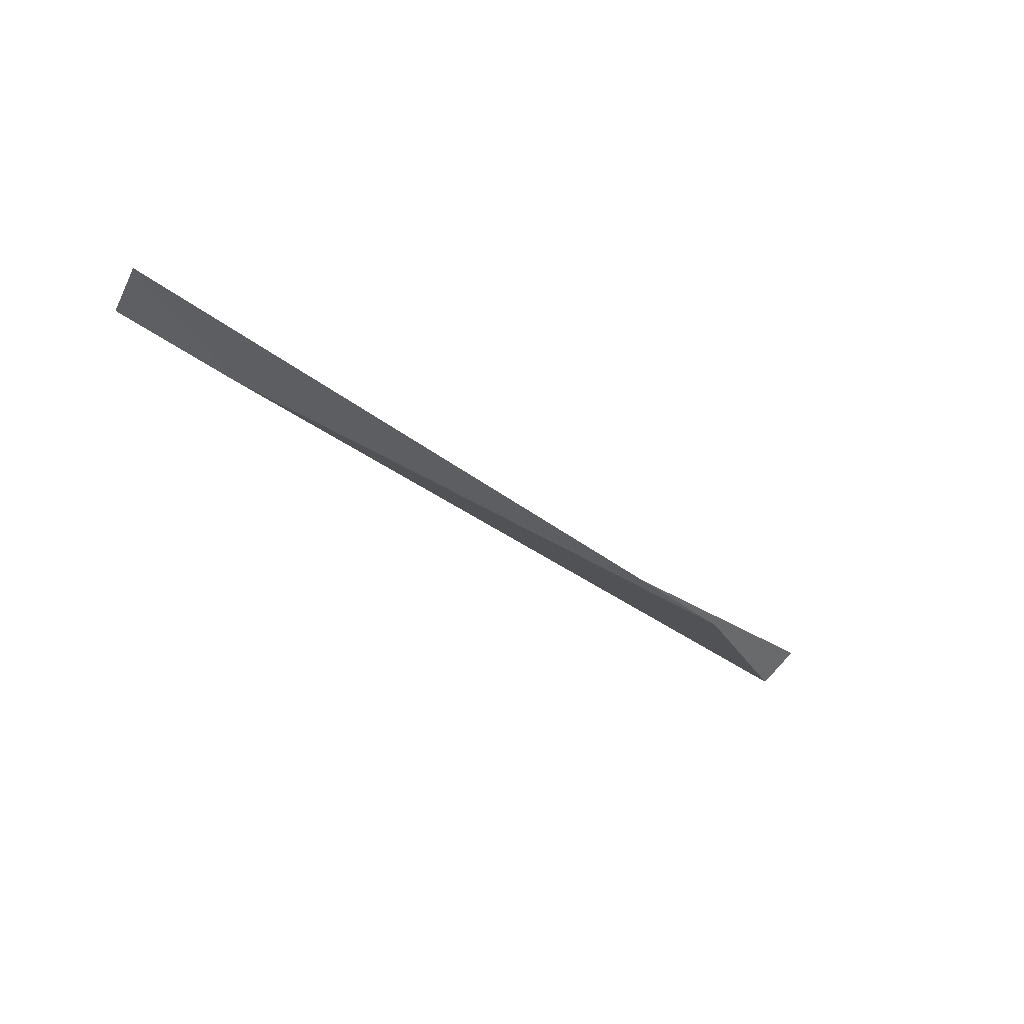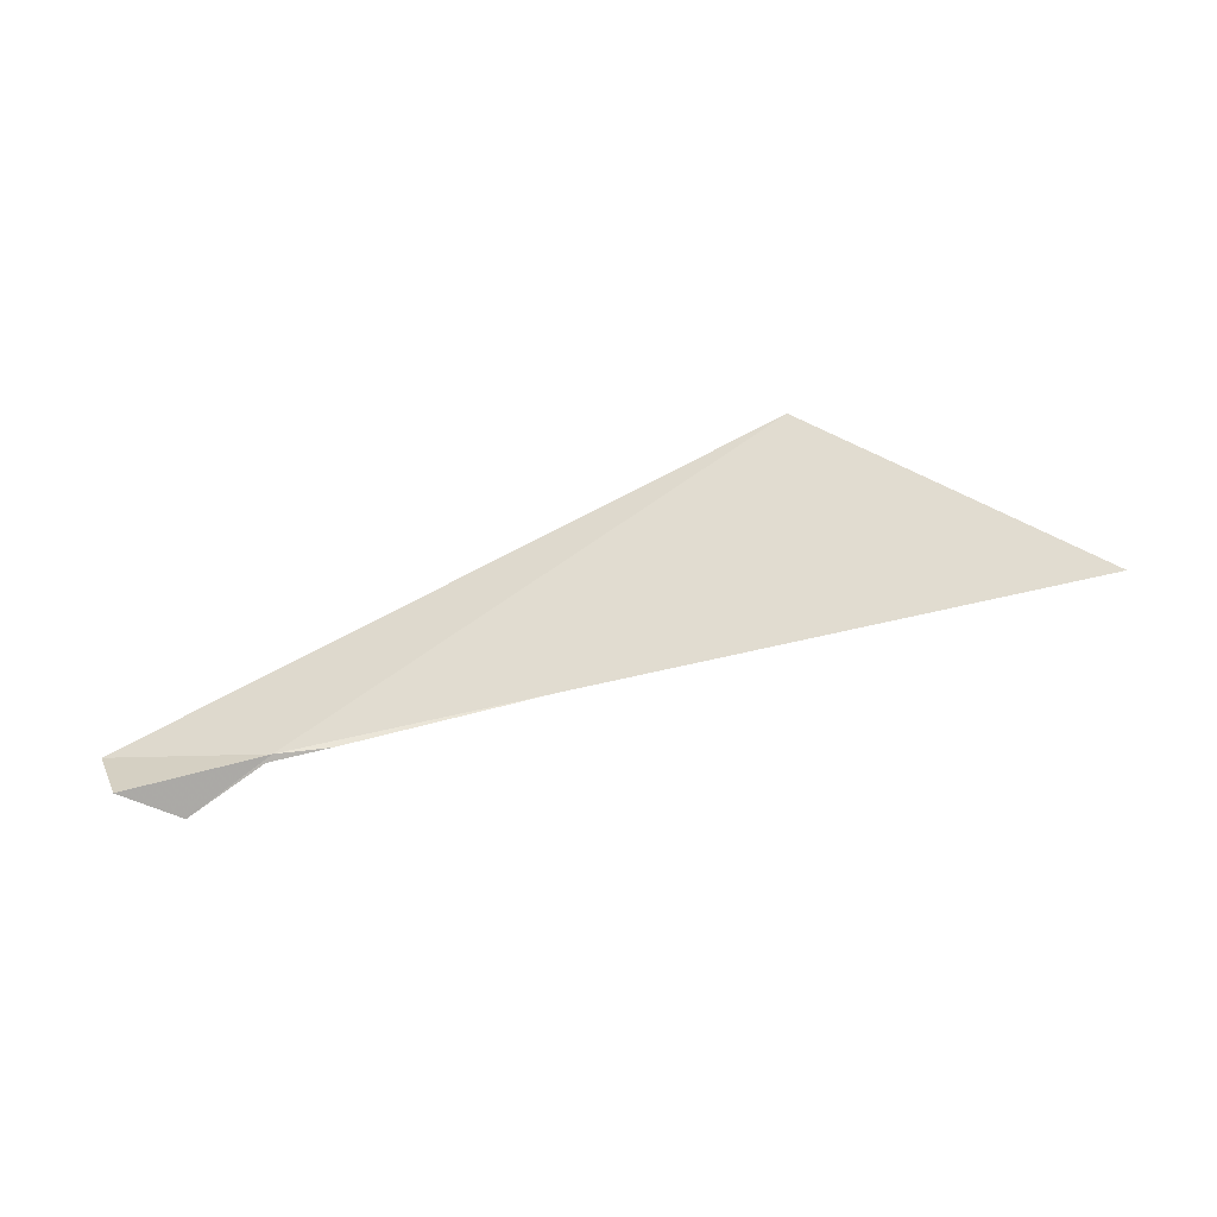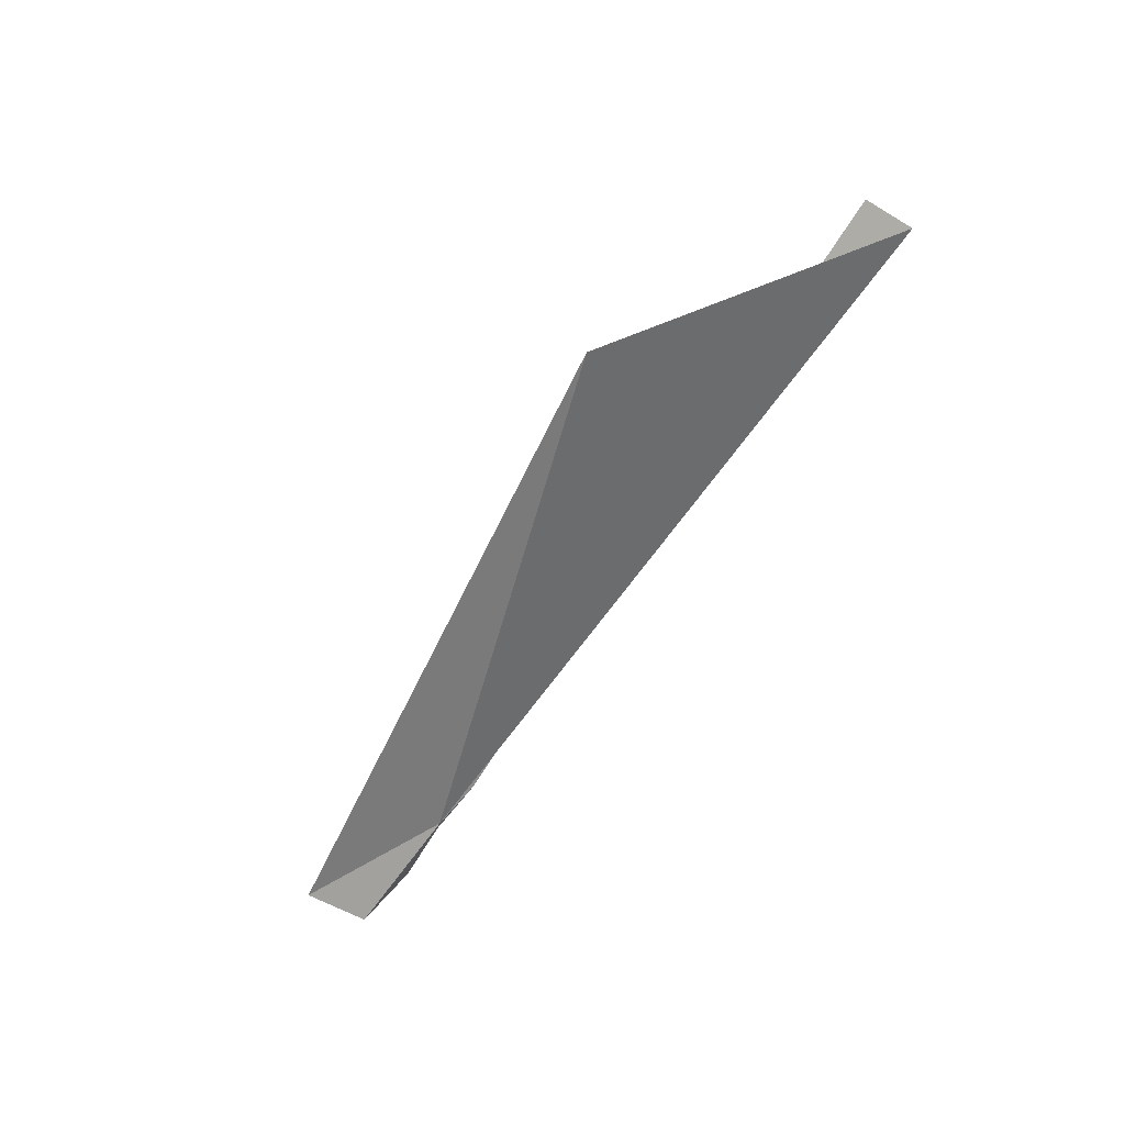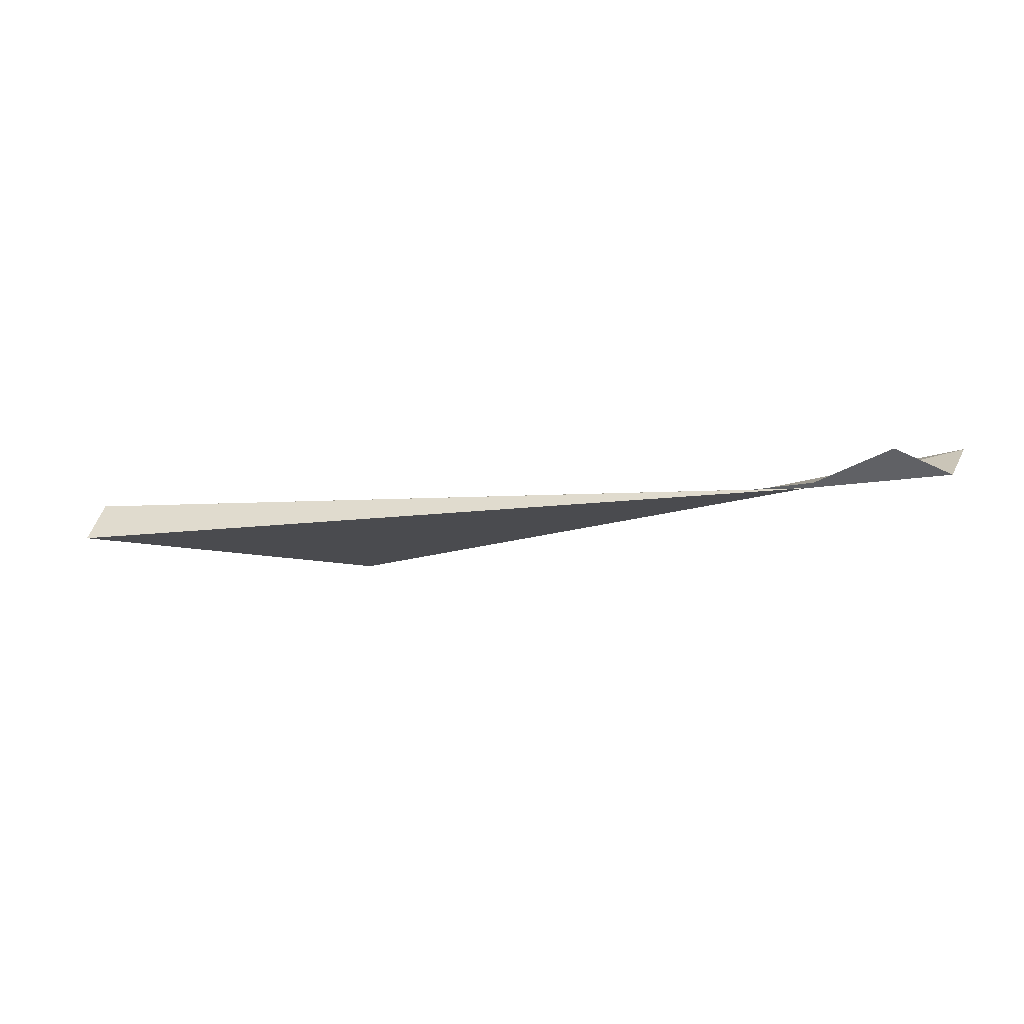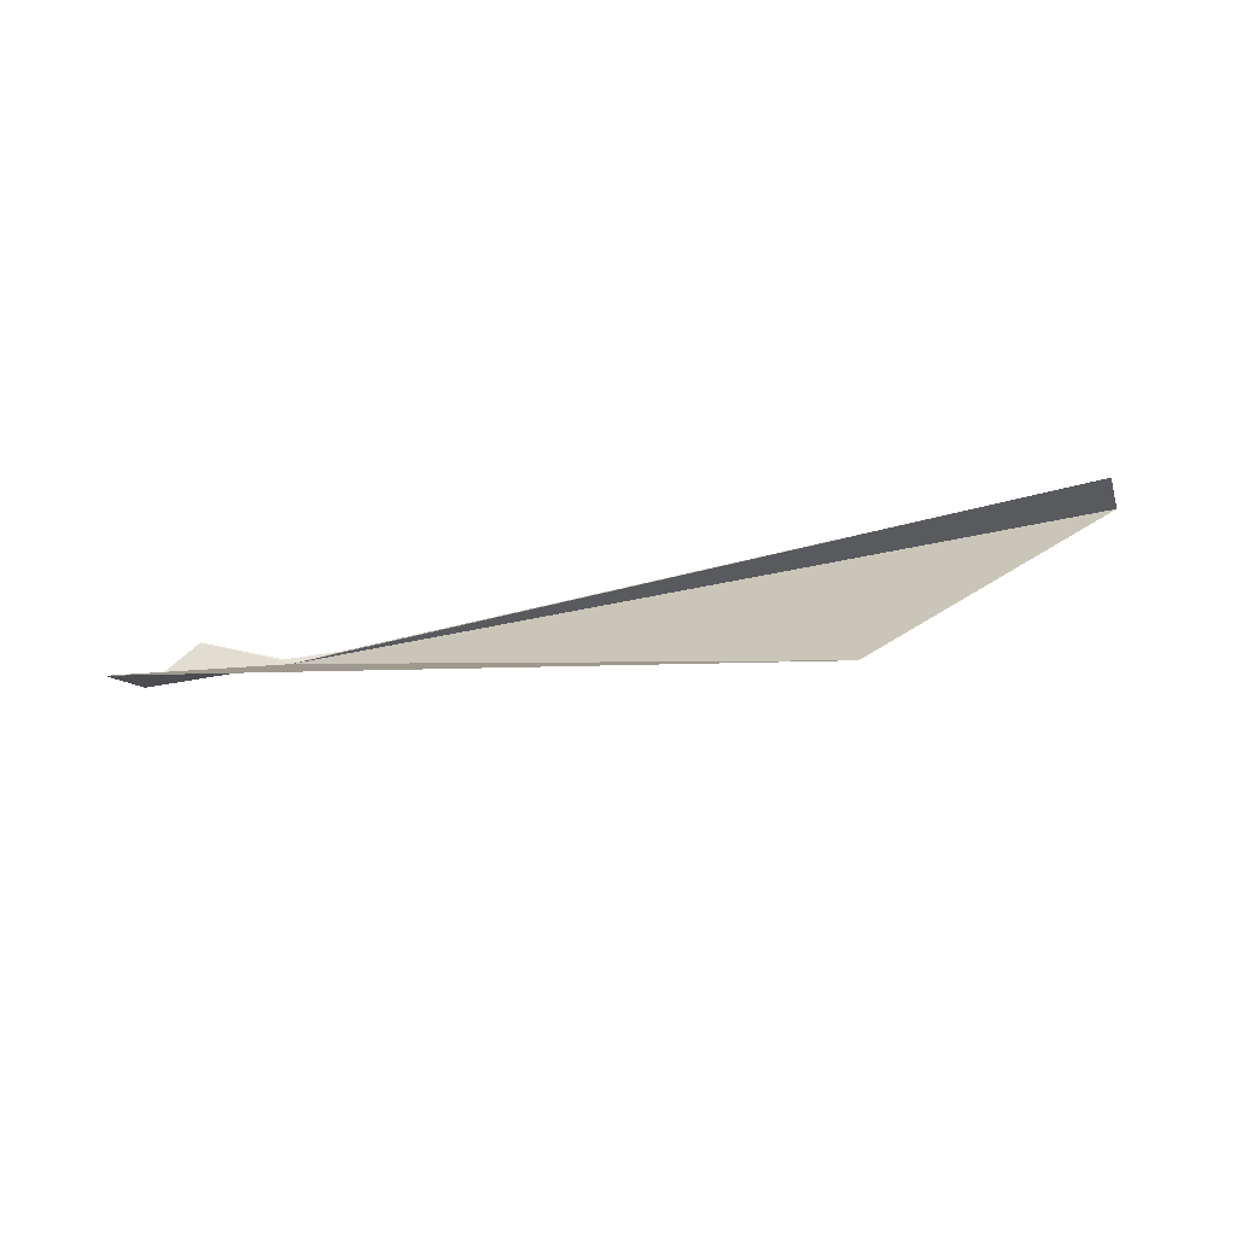
<metadata>
{"format":"obj","ext":"obj","renderer":"f3d","projection":"perspective","resolution":1024,"background":"white","views":[{"elev":-32.7,"azim":133.6,"up":"+Z"},{"elev":-57.7,"azim":-178.1,"up":"+Y"},{"elev":-79.6,"azim":-134.3,"up":"+Z"},{"elev":21.4,"azim":1.0,"up":"+Z"},{"elev":76.3,"azim":163.3,"up":"+Y"}]}
</metadata>
<code>
v 127.5 116.6 19.18
v 123.2 118.8 17.41
v 129 116.9 19.43
v 127.6 116.5 19.24
v 127 116.6 19.15
v 128.2 116.4 19.64
v 128.8 116.4 19.38
v 120.6 117.5 18.25
v 120.7 118 18.42
f 1 3 2
f 1 5 4
f 1 7 3
f 1 6 7
f 1 9 5
f 1 4 6
f 1 2 8
f 1 8 9

</code>
